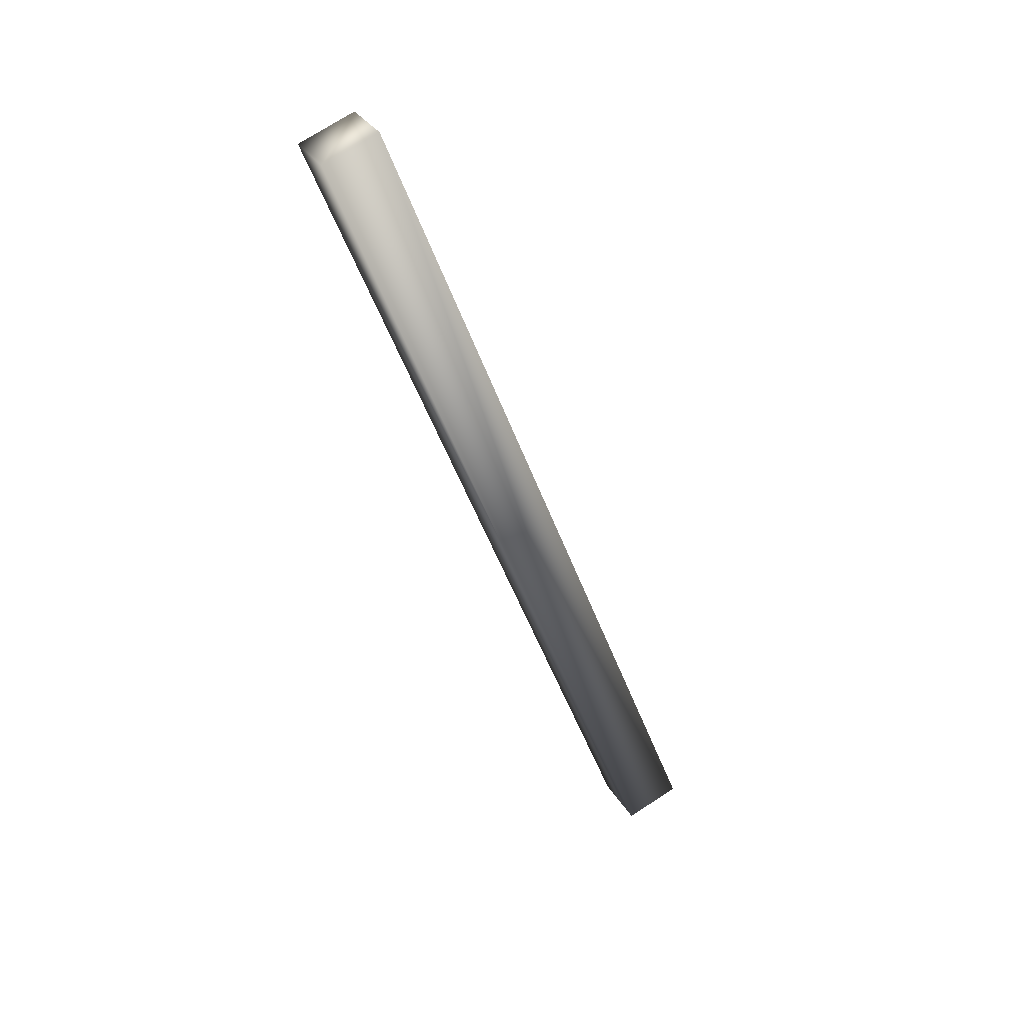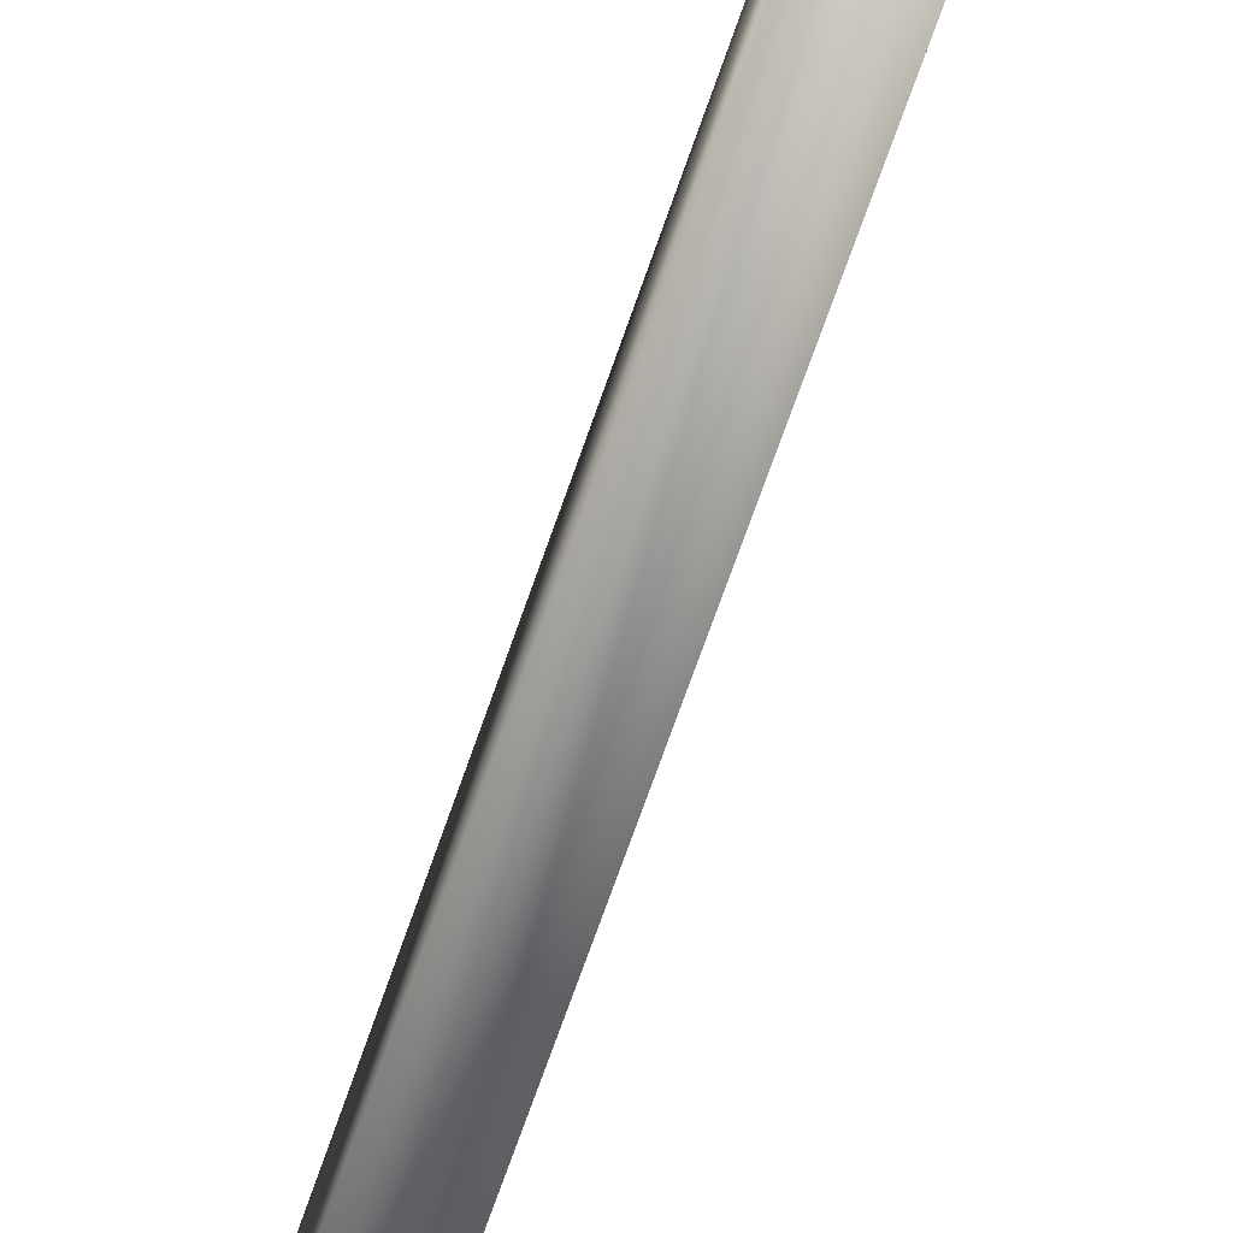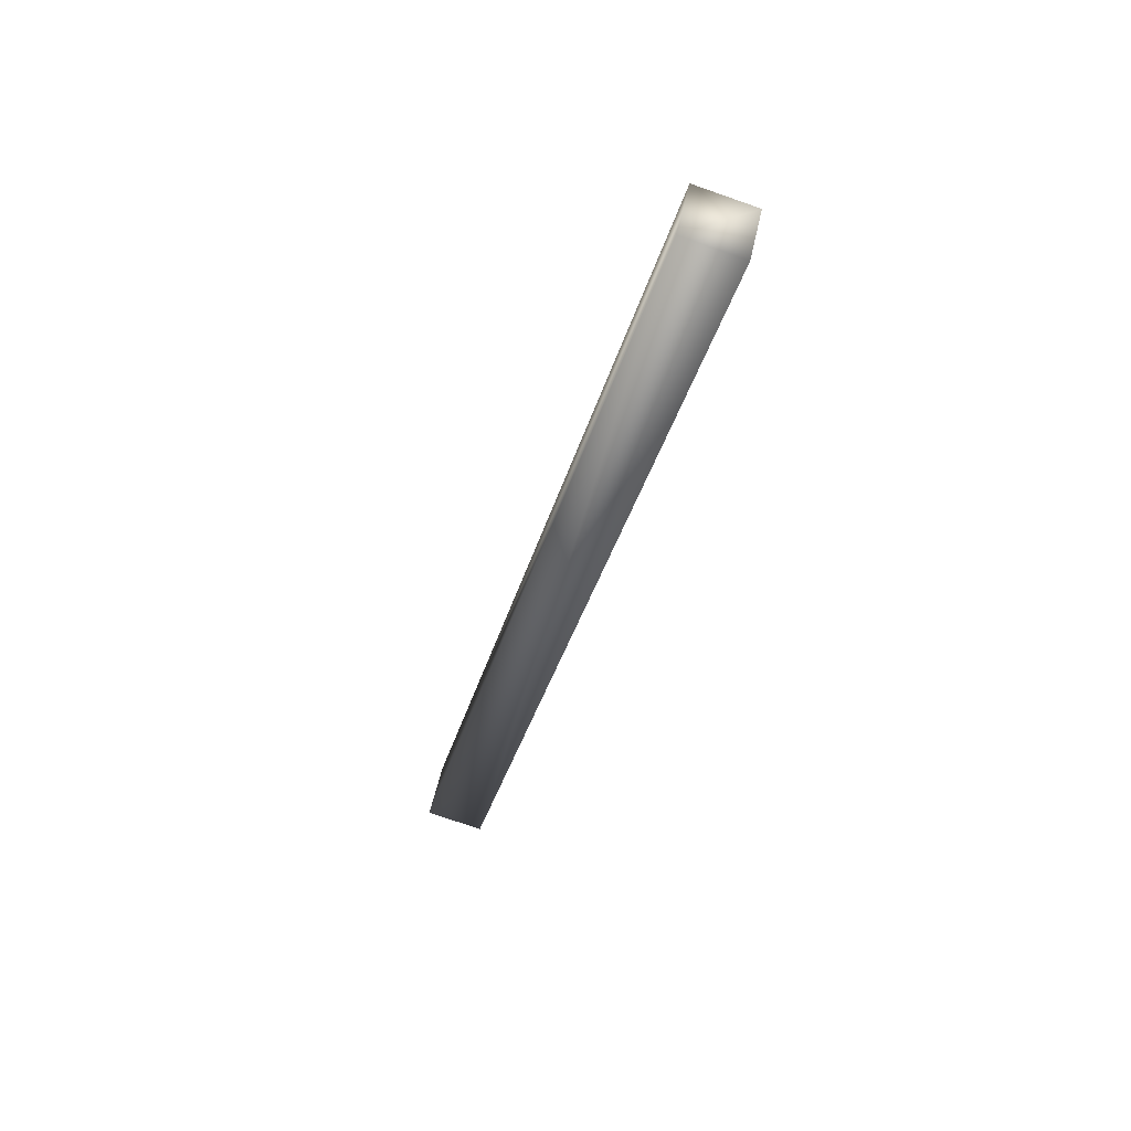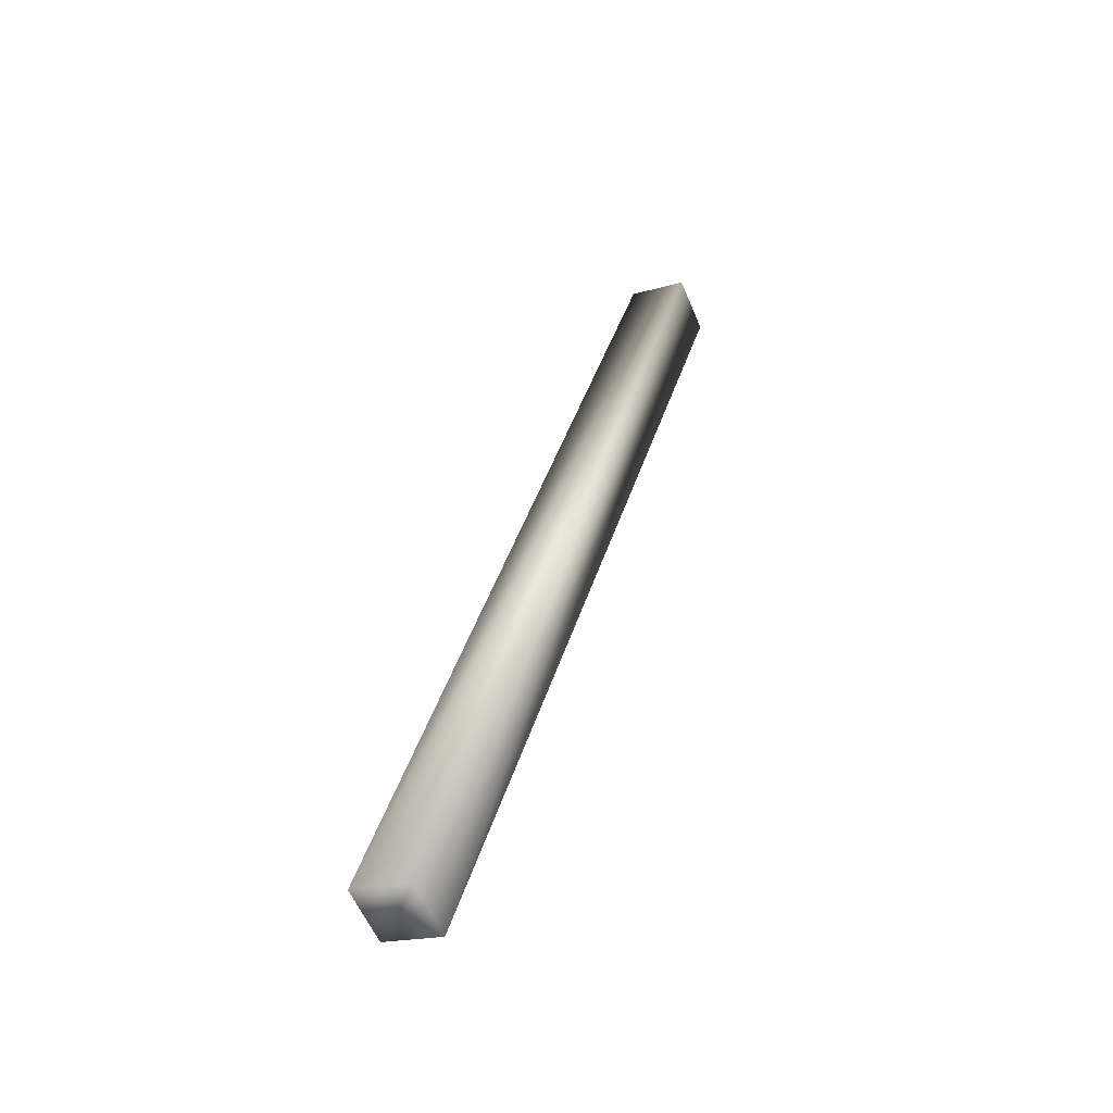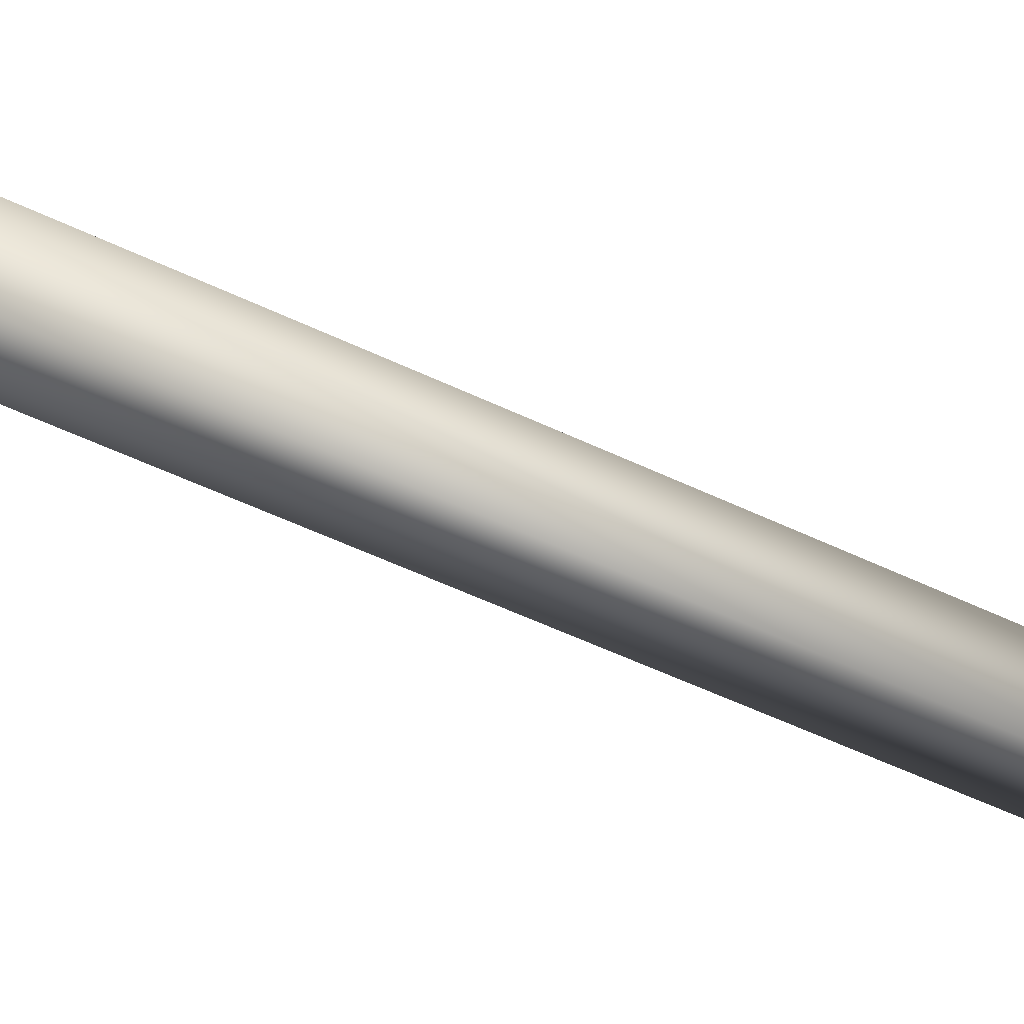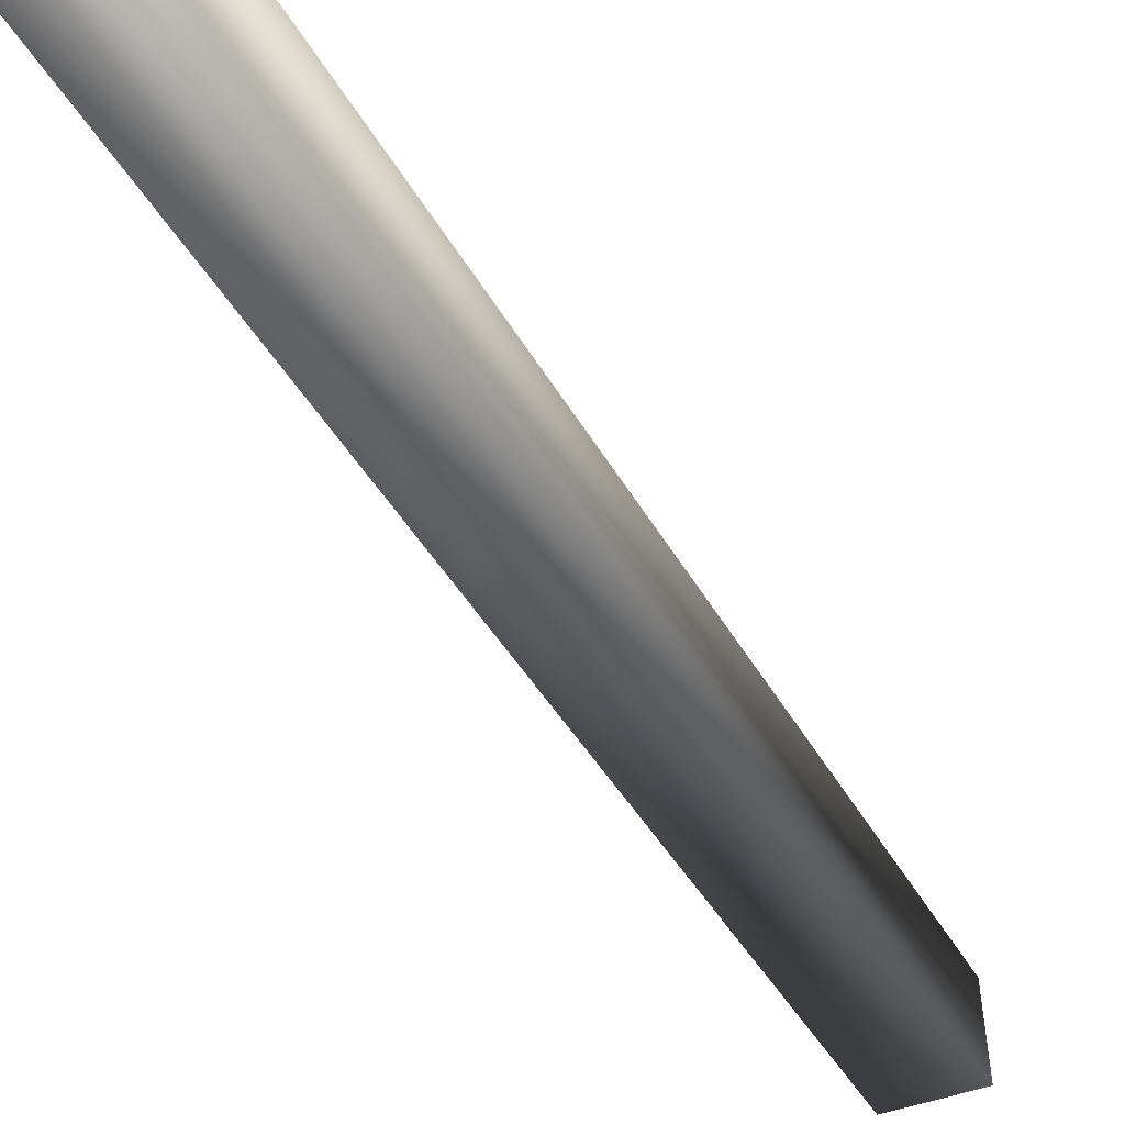
<metadata>
{"format":"obj","ext":"obj","renderer":"f3d","projection":"perspective","resolution":1024,"background":"white","views":[{"elev":41.8,"azim":151.2,"up":"+Z"},{"elev":-63.7,"azim":176.9,"up":"+Y"},{"elev":41.6,"azim":9.3,"up":"+Z"},{"elev":-39.9,"azim":-66.3,"up":"+Z"},{"elev":-31.2,"azim":-98.9,"up":"+Y"},{"elev":-44.0,"azim":39.7,"up":"+Y"}]}
</metadata>
<code>
g
v  9011 -1210 1247
v  1.102e+04 -1210 643.7
v  1711 4354 -3.028e+04
v  -295.1 4354 -2.967e+04
v  9115 874.4 1591
v  -191.6 6438 -2.933e+04
v  1814 6438 -2.993e+04
v  1.112e+04 874.4 987.7
g Mesh_0568.rip
f 1 2 3
f 1 3 4
f 5 6 7
f 5 7 8
f 1 4 6
f 1 6 5
f 2 8 7
f 2 7 3
f 1 5 8
f 1 8 2
f 4 3 7
f 4 7 6
g

</code>
